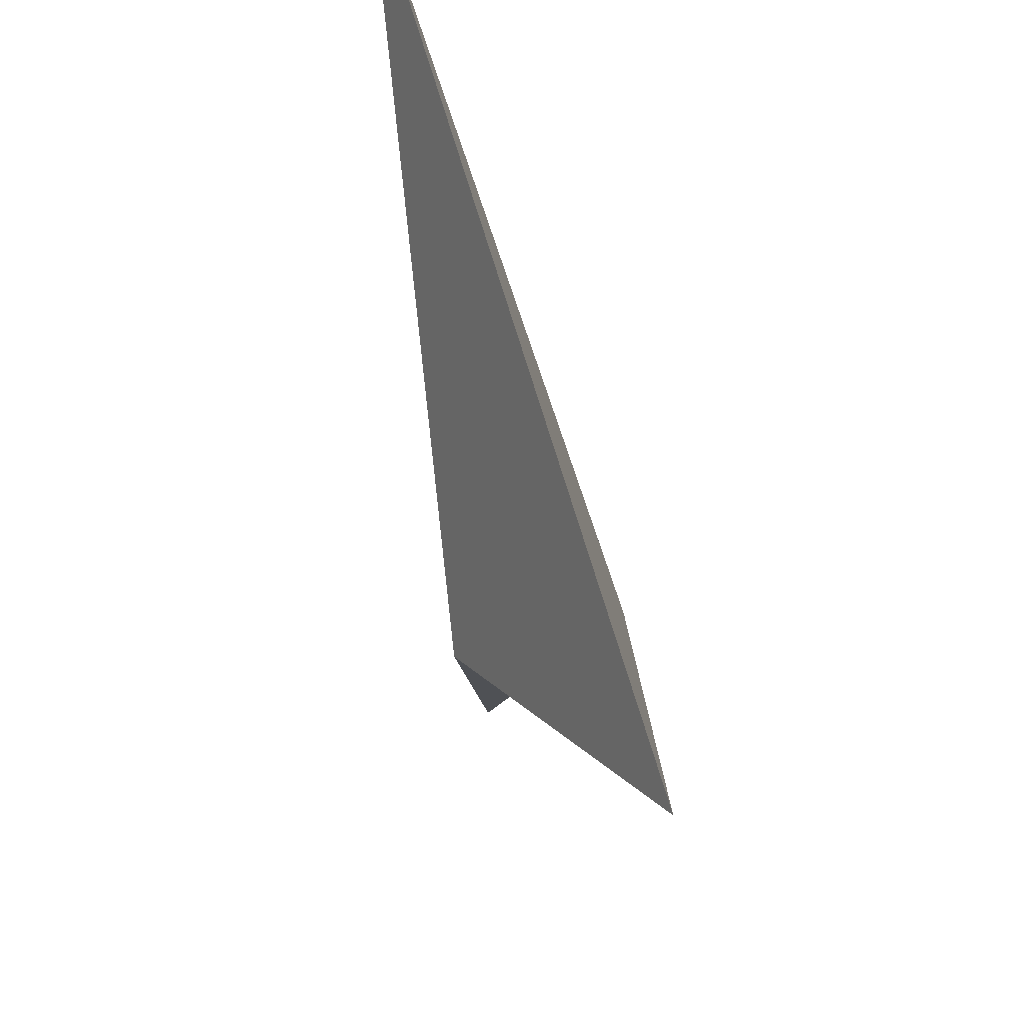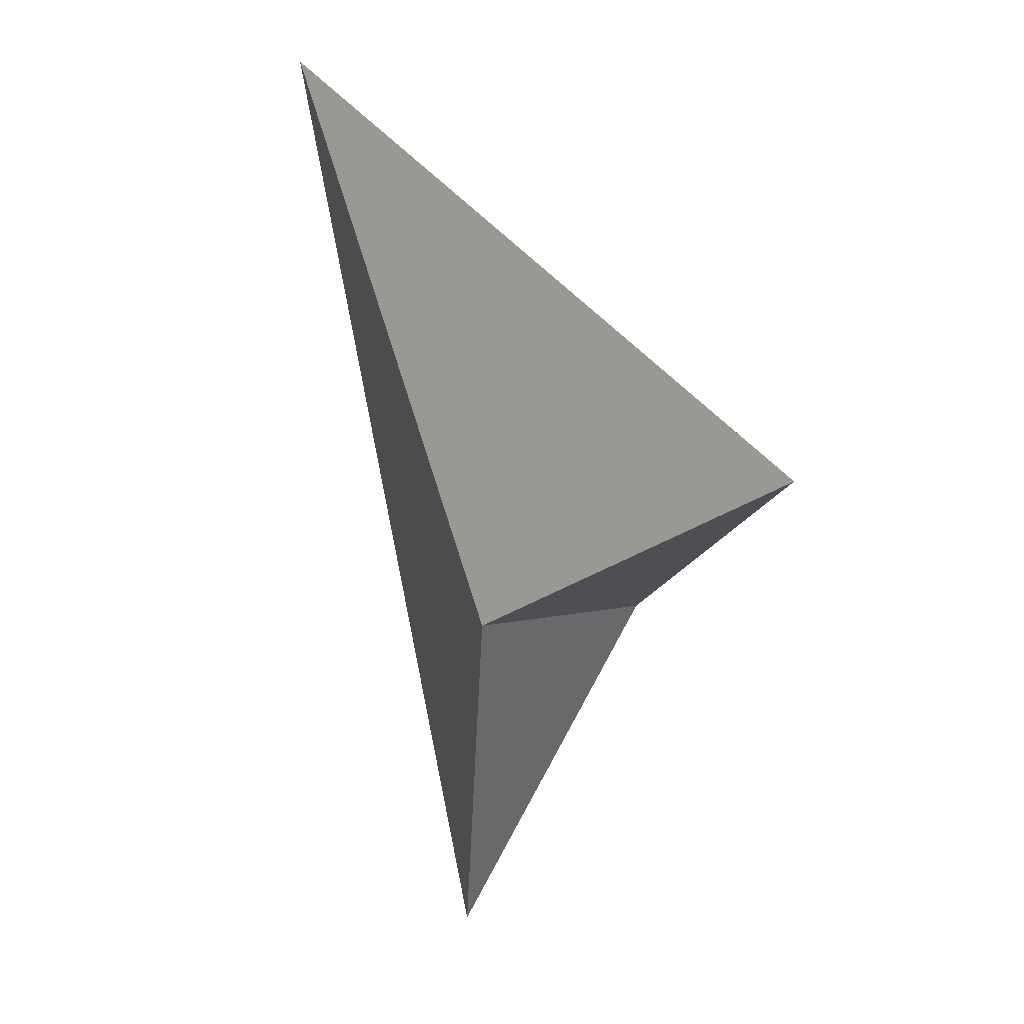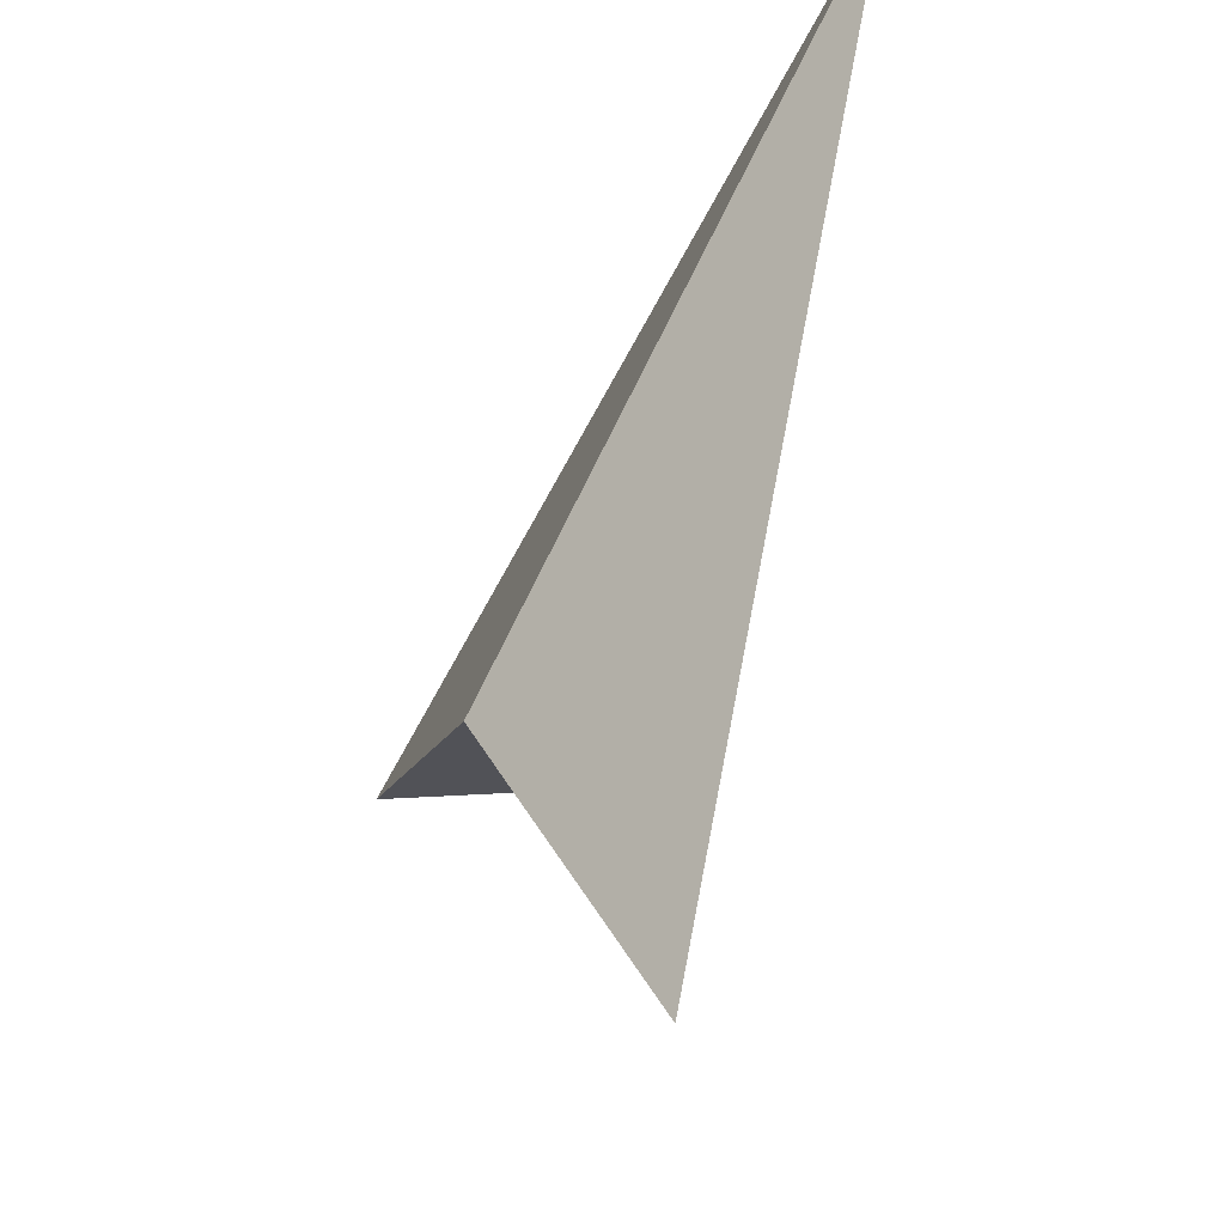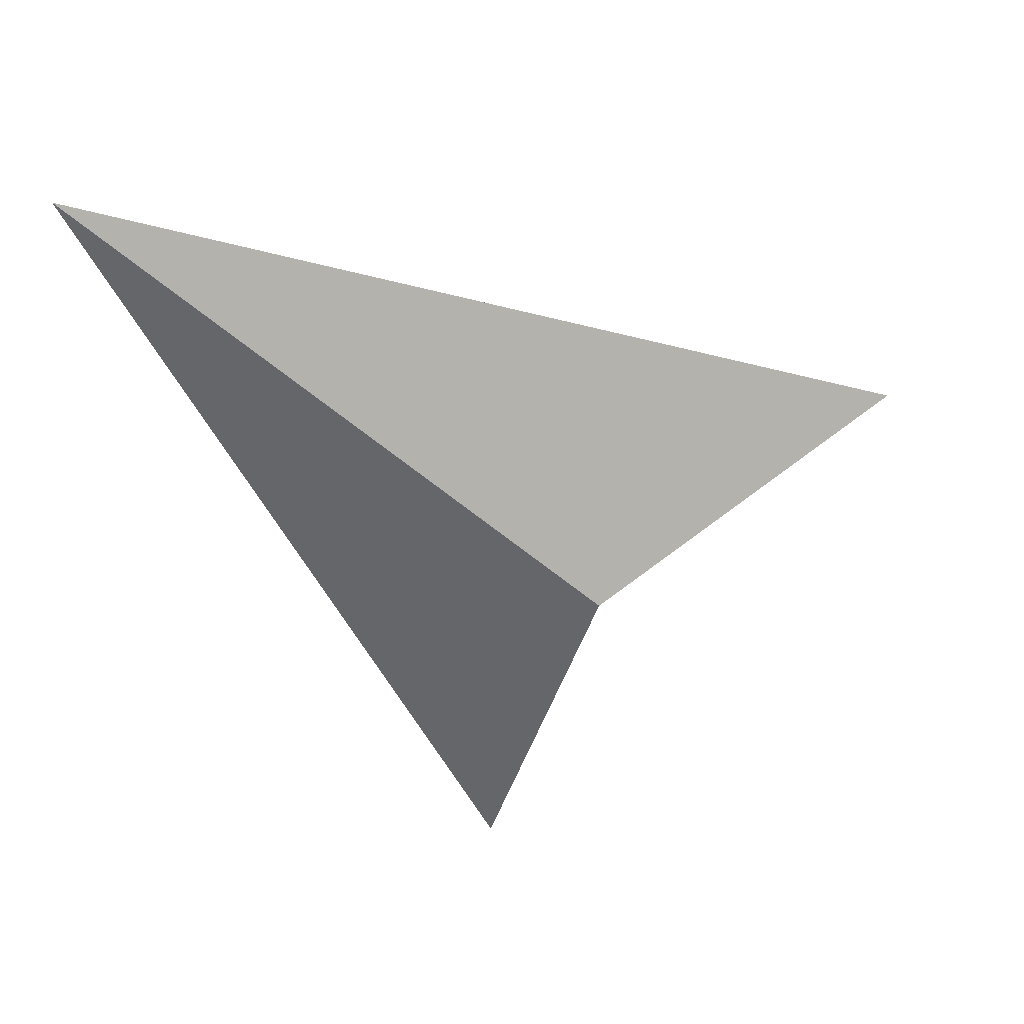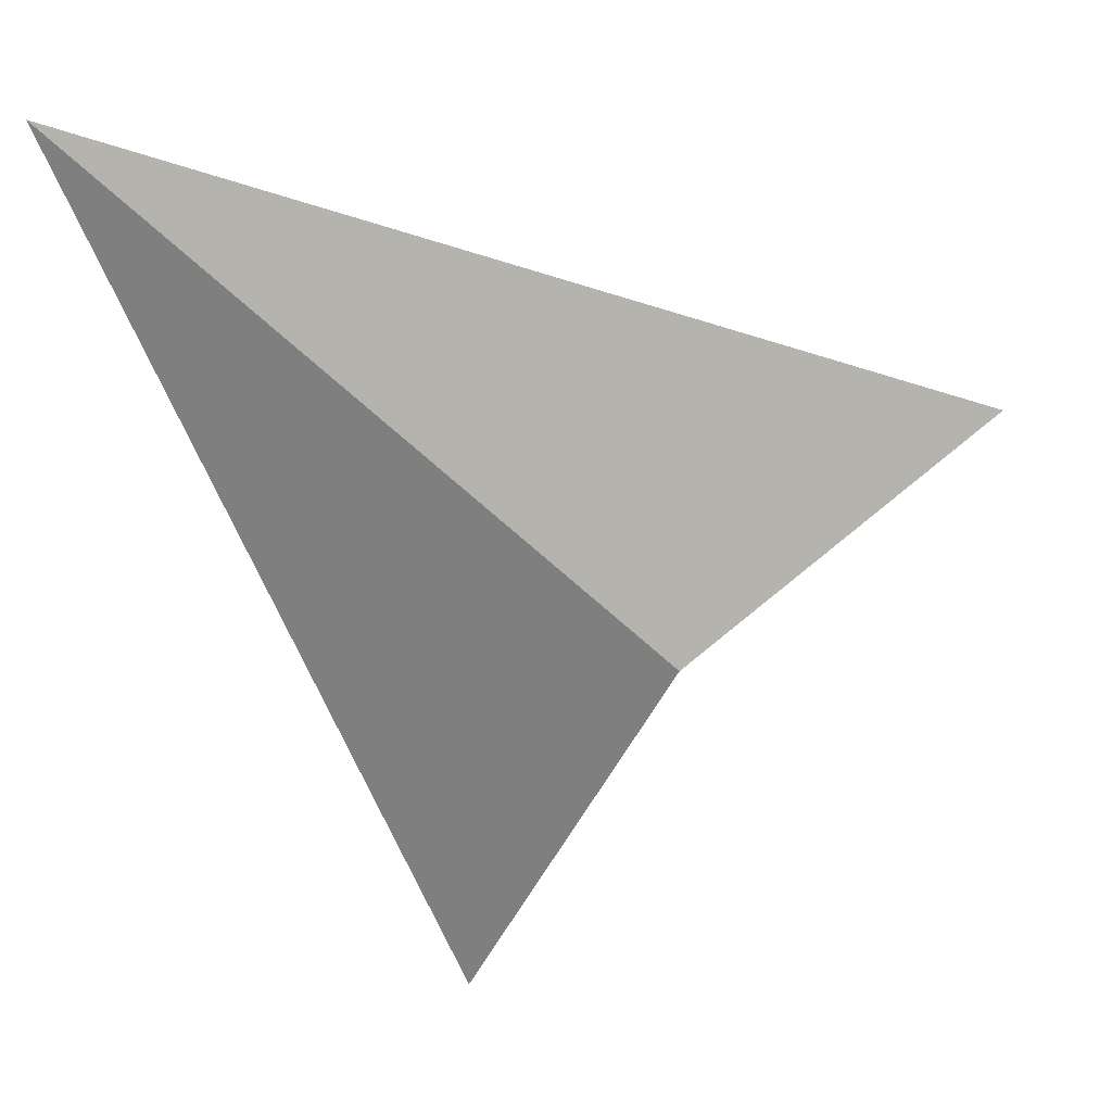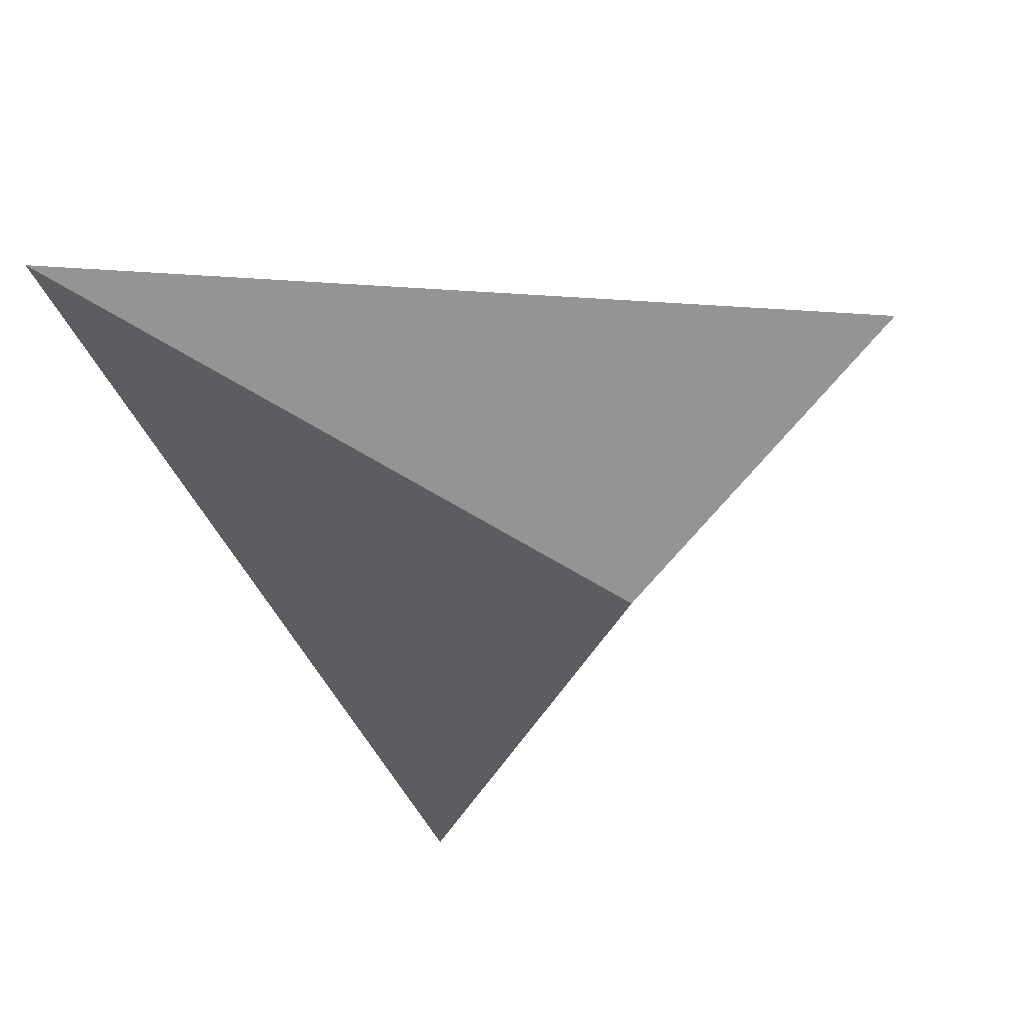
<metadata>
{"format":"obj","ext":"obj","renderer":"f3d","projection":"perspective","resolution":1024,"background":"white","views":[{"elev":48.6,"azim":72.0,"up":"+Z"},{"elev":9.5,"azim":58.0,"up":"+Z"},{"elev":-39.7,"azim":-120.2,"up":"+Z"},{"elev":-62.8,"azim":7.9,"up":"+Y"},{"elev":24.4,"azim":-18.0,"up":"+Z"},{"elev":41.1,"azim":-27.5,"up":"+Z"}]}
</metadata>
<code>
v -1.69 -5.96e-07 1.69
v 0.338 -0.338 -0.338
v -0.338 3.576e-07 -1.69
v 0.338 0.338 -0.338
v 1.69 -2.265e-06 0.338
o group905816428
g mesh905816428
f 3 2 1
f 5 4 1
f 4 2 3
f 4 3 1
f 2 5 1
f 4 5 2

</code>
